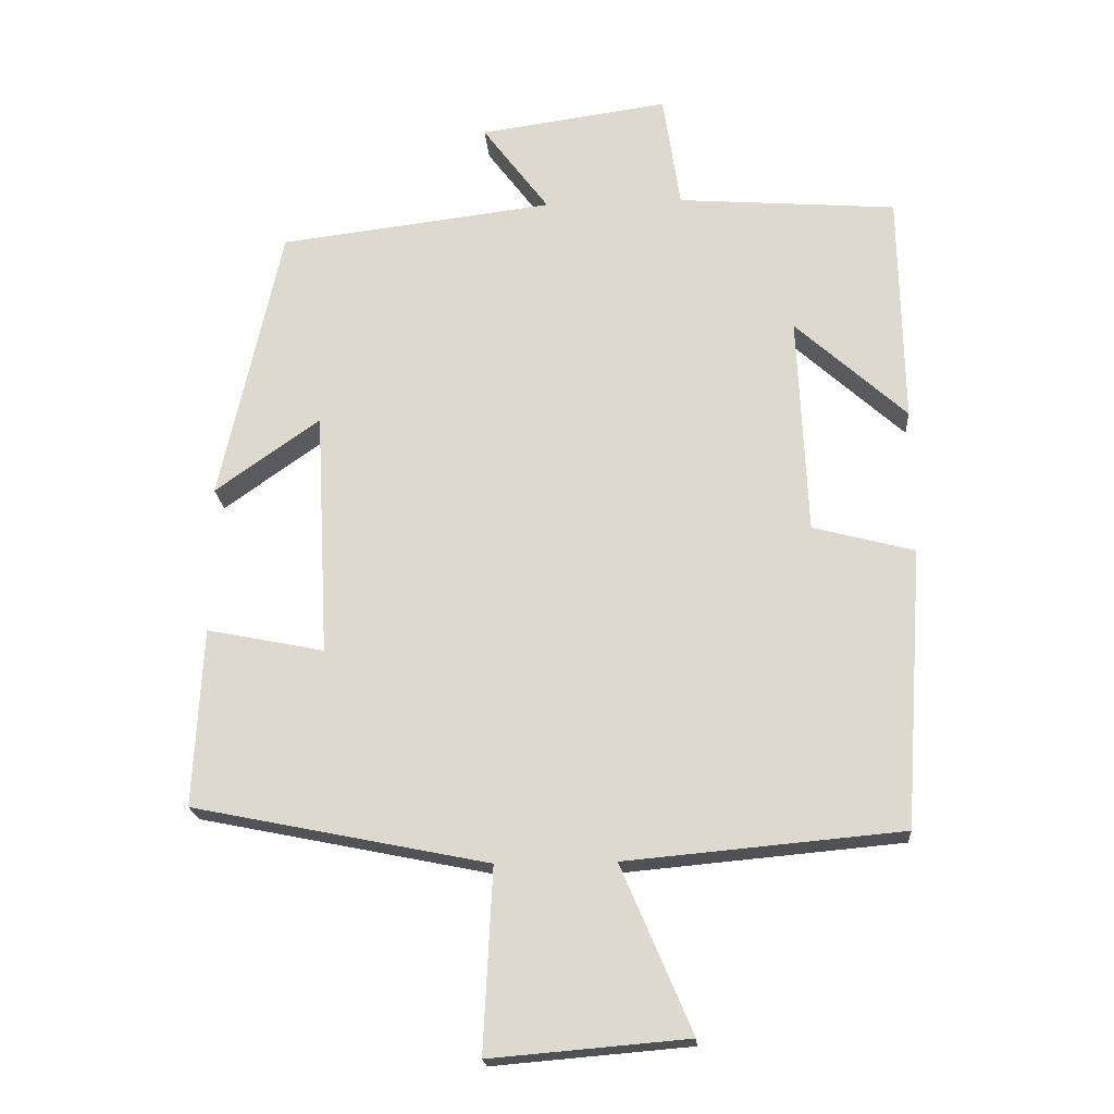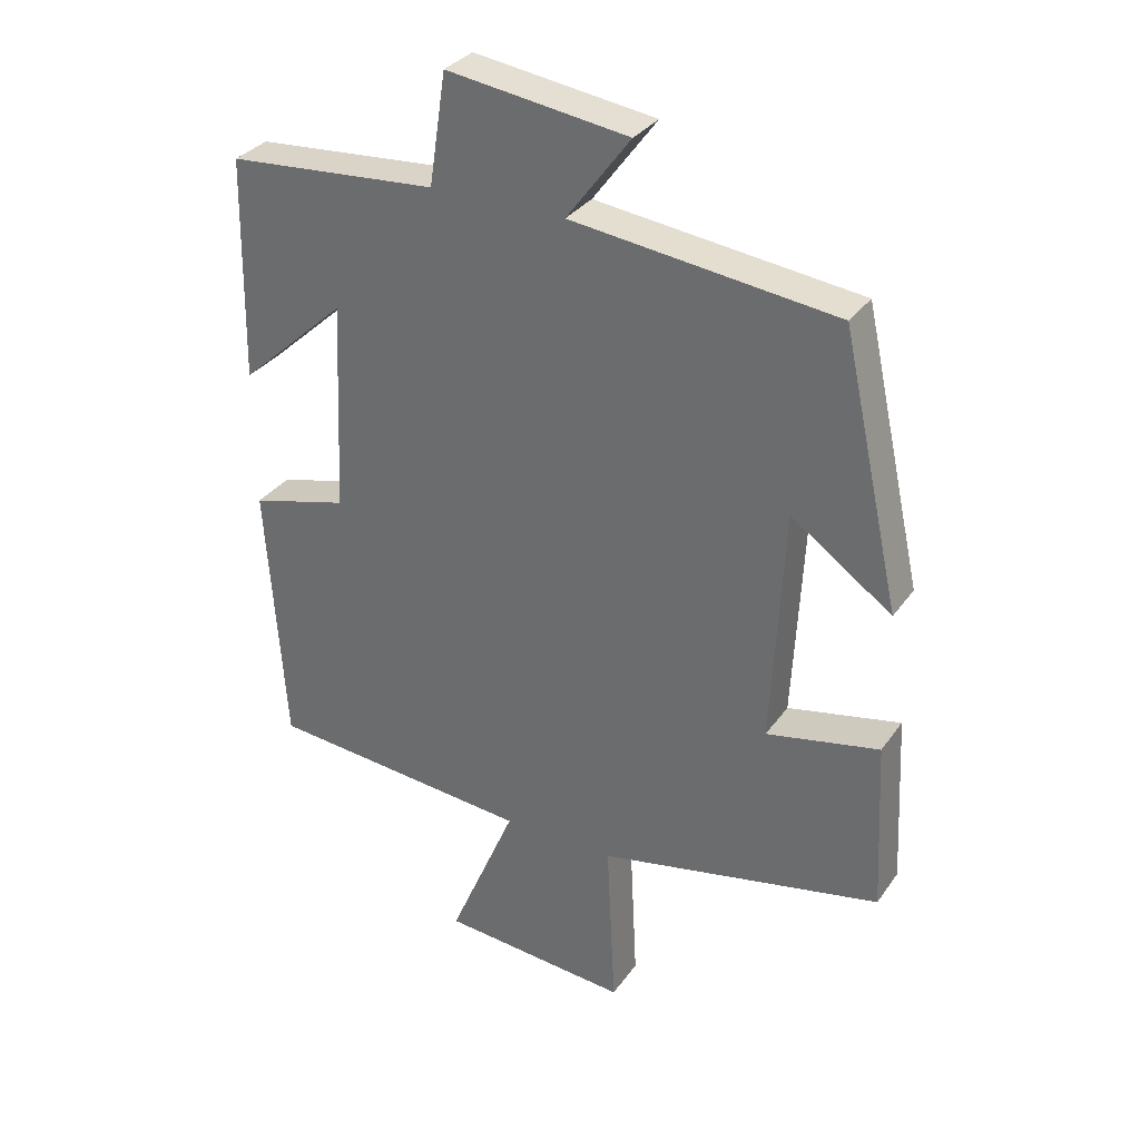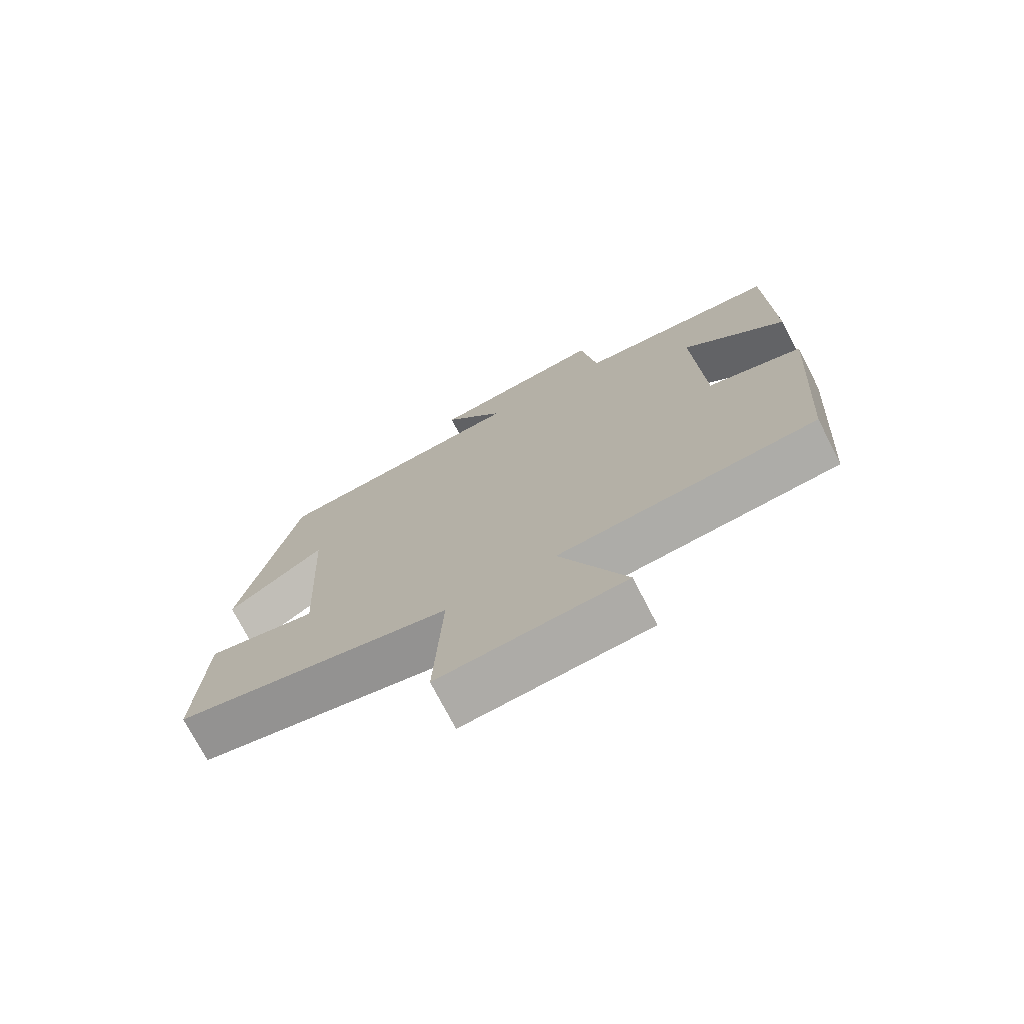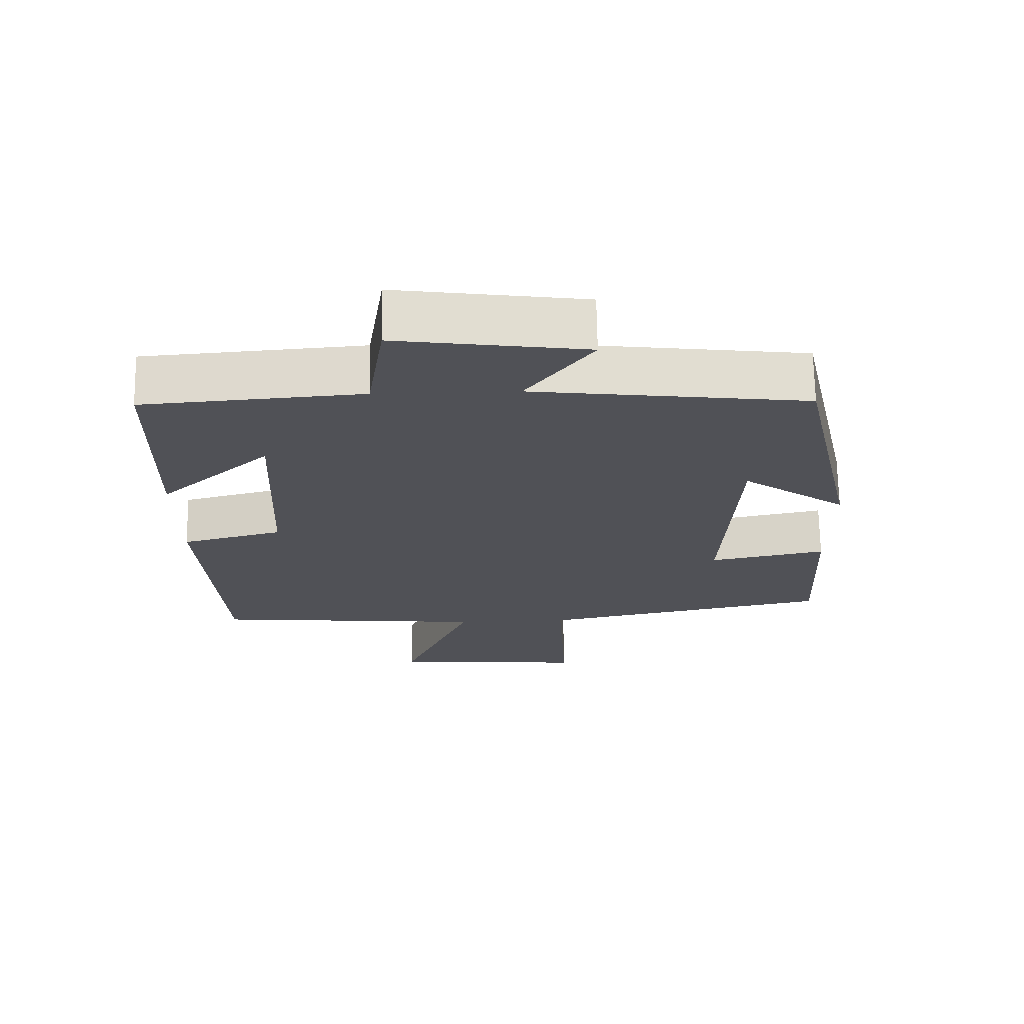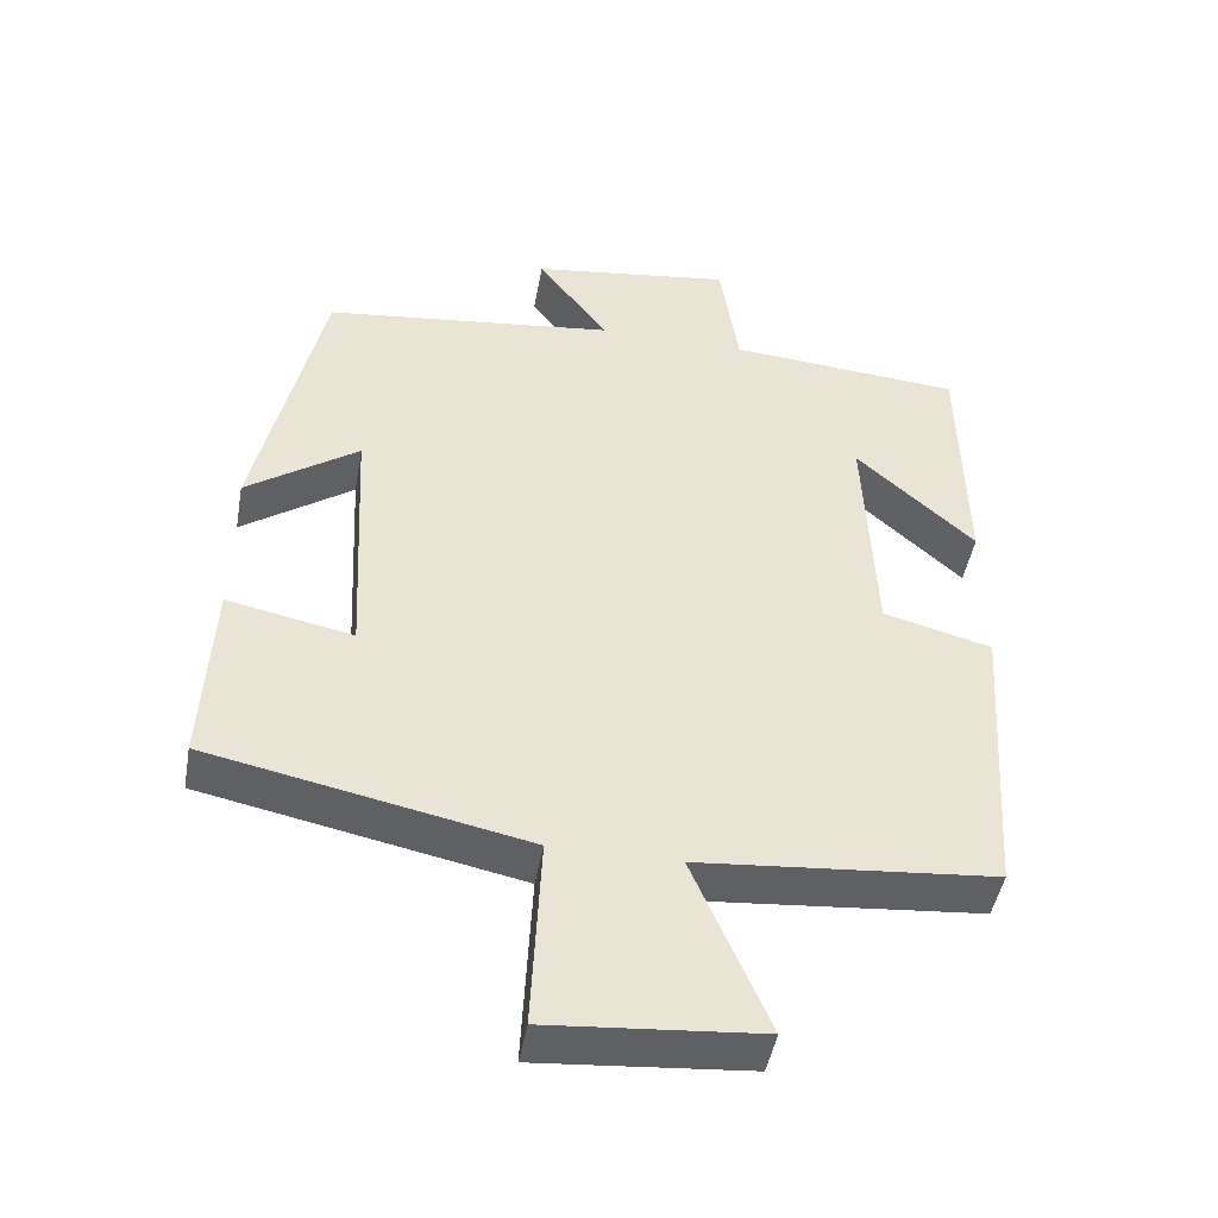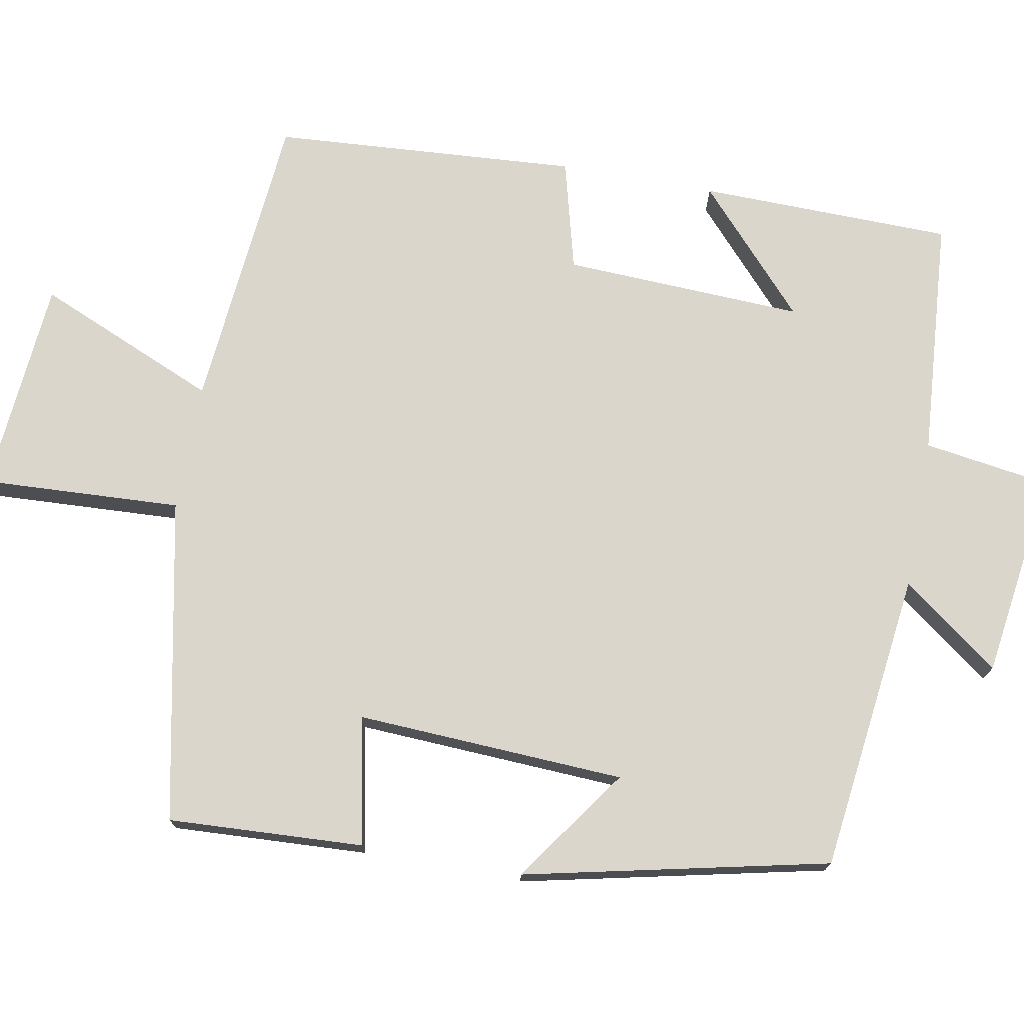
<metadata>
{"format":"obj","ext":"obj","renderer":"f3d","projection":"perspective","resolution":1024,"background":"white","views":[{"elev":-20.0,"azim":4.1,"up":"+Z"},{"elev":32.2,"azim":-150.6,"up":"+Z"},{"elev":-73.8,"azim":27.2,"up":"+Z"},{"elev":69.6,"azim":179.0,"up":"+Z"},{"elev":-46.4,"azim":-10.1,"up":"+Z"},{"elev":74.1,"azim":-79.6,"up":"+Y"}]}
</metadata>
<code>
v 0.473 0.07 -0.464
v 0.078 0.07 -0.5
v 0.179 0.07 -0.737
v -0.103 0.07 -0.761
v -0.09 0.07 -0.5
v -0.513 0.07 -0.414
v -0.5 0.07 -0.158
v -0.332 0.07 -0.192
v -0.35 0.07 0.16
v -0.5 0.07 0.054
v -0.412 0.07 0.452
v -0.019 0.07 0.5
v -0.114 0.07 0.627
v 0.156 0.07 0.665
v 0.181 0.07 0.5
v 0.494 0.07 0.476
v 0.5 0.07 0.144
v 0.341 0.07 0.288
v 0.355 0.07 -0.026
v 0.5 0.07 -0.064
v 0.473 0 -0.464
v 0.078 0 -0.5
v 0.179 0 -0.737
v -0.103 0 -0.761
v -0.09 0 -0.5
v -0.513 0 -0.414
v -0.5 0 -0.158
v -0.332 0 -0.192
v -0.35 0 0.16
v -0.5 0 0.054
v -0.412 0 0.452
v -0.019 0 0.5
v -0.114 0 0.627
v 0.156 0 0.665
v 0.181 0 0.5
v 0.494 0 0.476
v 0.5 0 0.144
v 0.341 0 0.288
v 0.355 0 -0.026
v 0.5 0 -0.064
f 19 20 1 2
f 18 19 2
f 15 16 17 18
f 15 18 2
f 12 13 14 15
f 12 15 2
f 9 10 11 12
f 8 9 12 2
f 5 6 7 8
f 5 8 2 3
f 3 4 5
f 22 21 40 39
f 22 39 38
f 38 37 36 35
f 22 38 35
f 35 34 33 32
f 22 35 32
f 32 31 30 29
f 22 32 29 28
f 28 27 26 25
f 23 22 28 25
f 25 24 23
f 1 21 22 2
f 2 22 23 3
f 3 23 24 4
f 4 24 25 5
f 5 25 26 6
f 6 26 27 7
f 7 27 28 8
f 8 28 29 9
f 9 29 30 10
f 10 30 31 11
f 11 31 32 12
f 12 32 33 13
f 13 33 34 14
f 14 34 35 15
f 15 35 36 16
f 16 36 37 17
f 17 37 38 18
f 18 38 39 19
f 19 39 40 20
f 20 40 21 1

</code>
